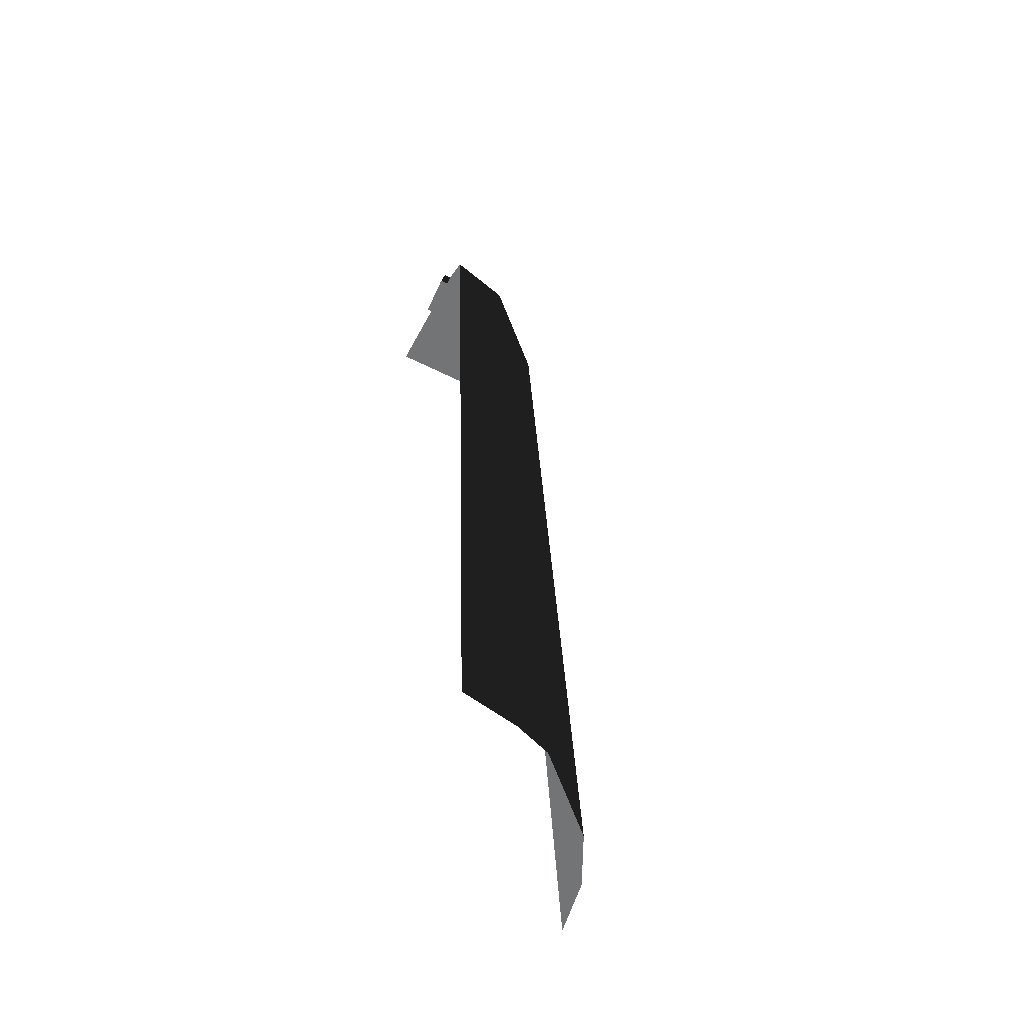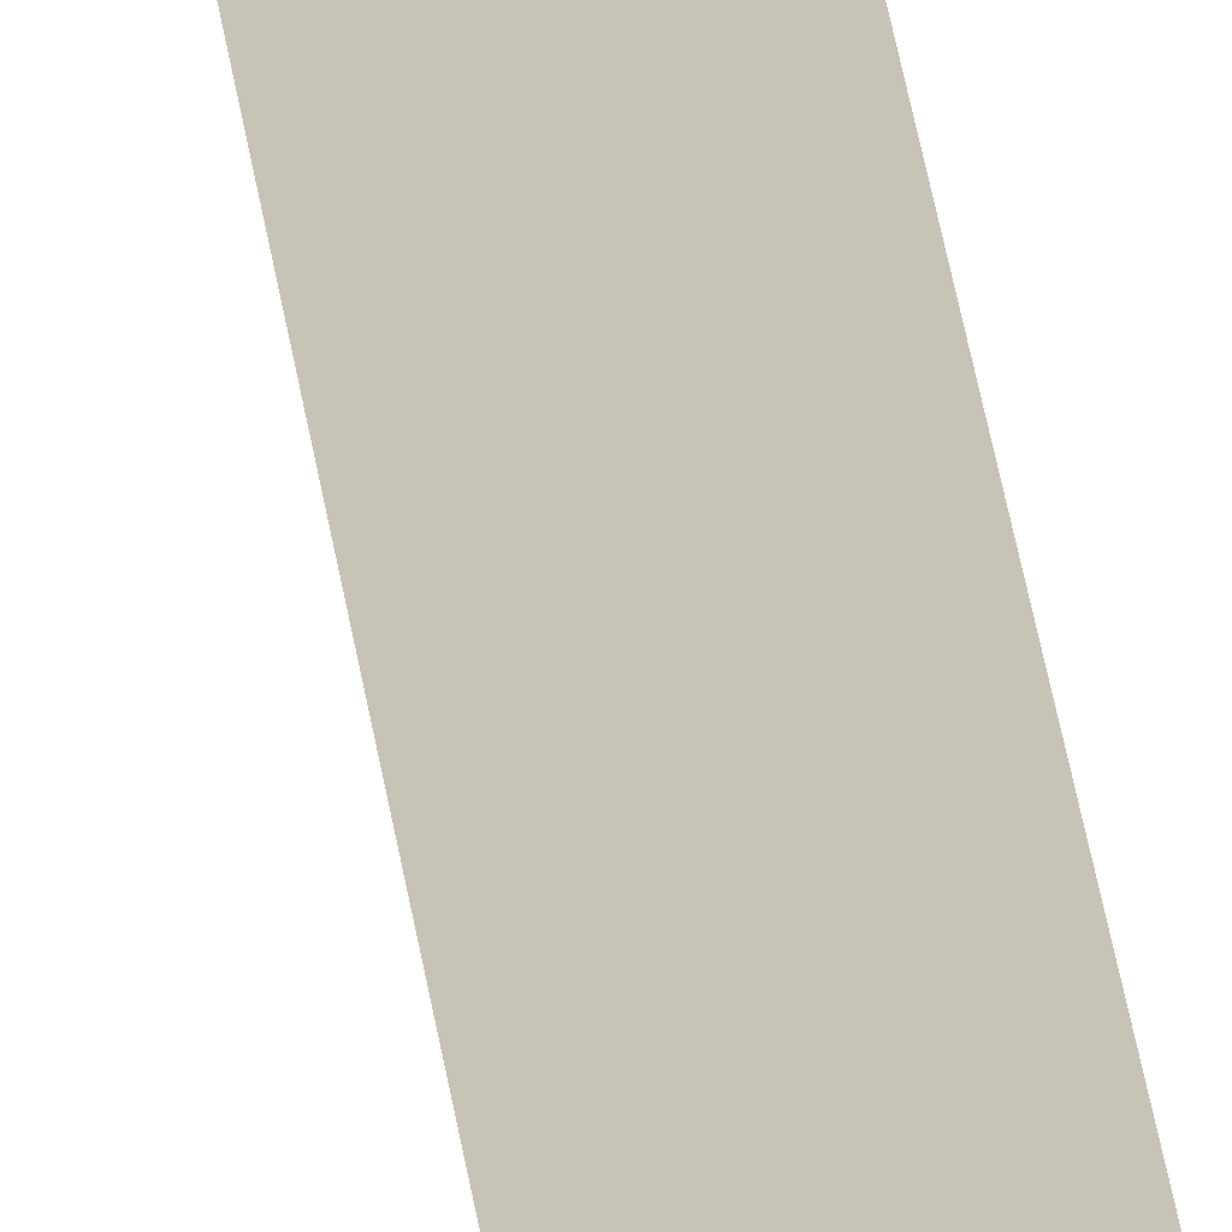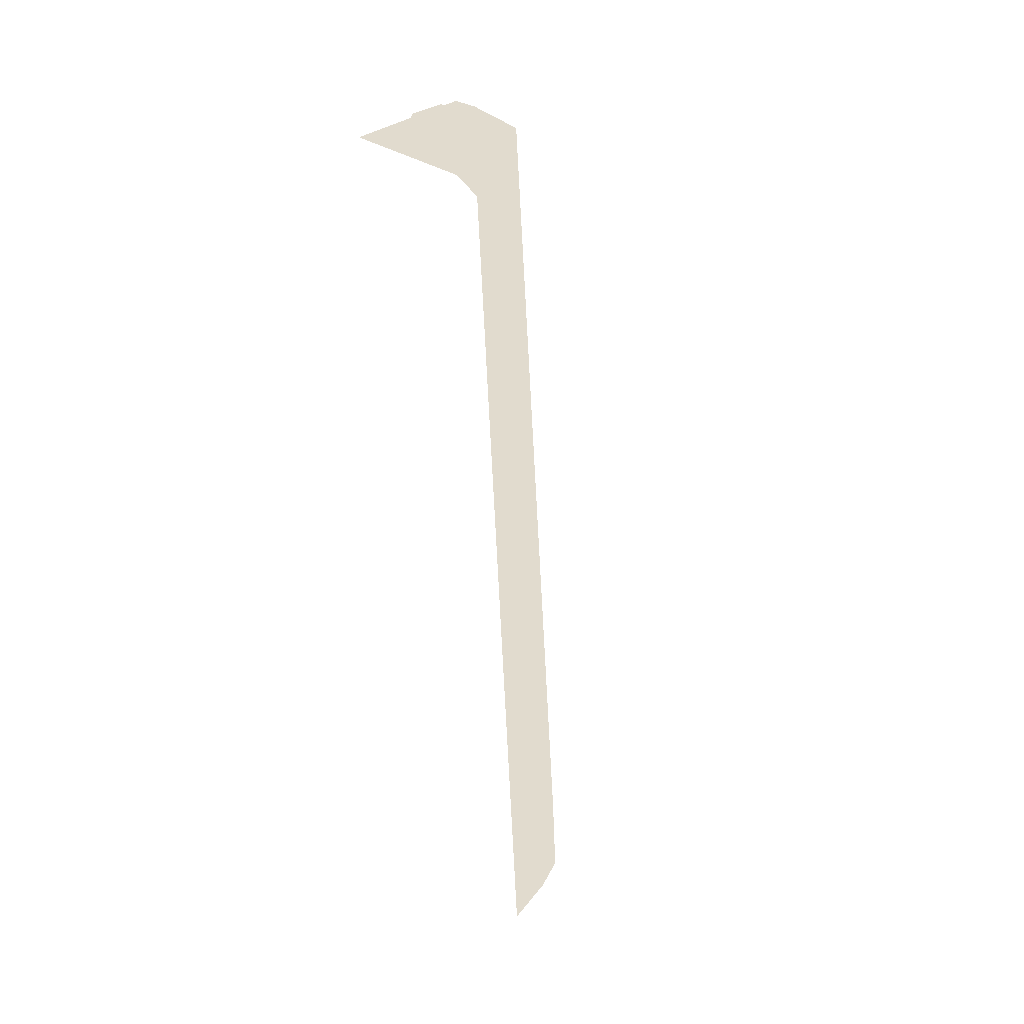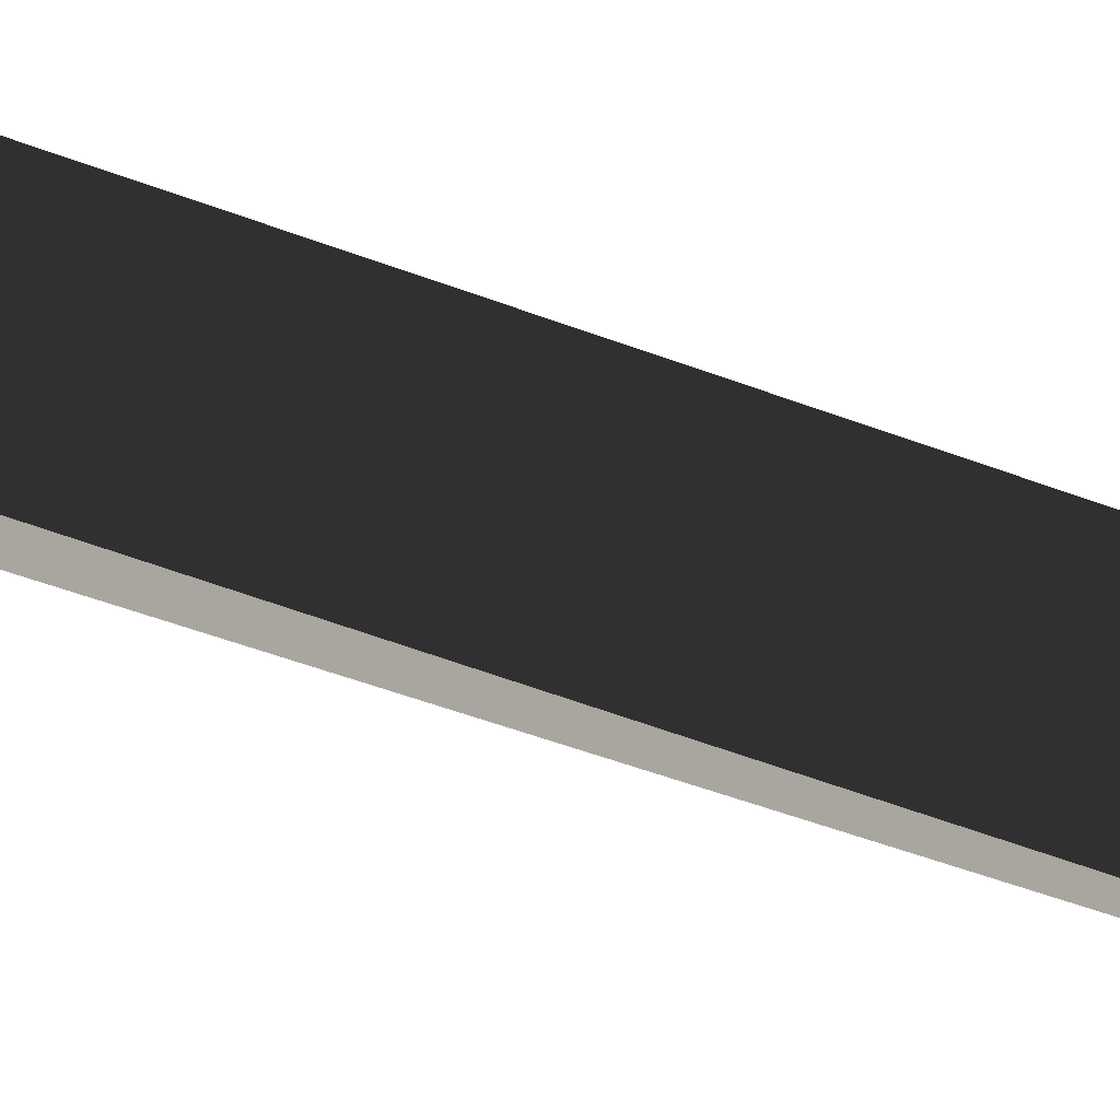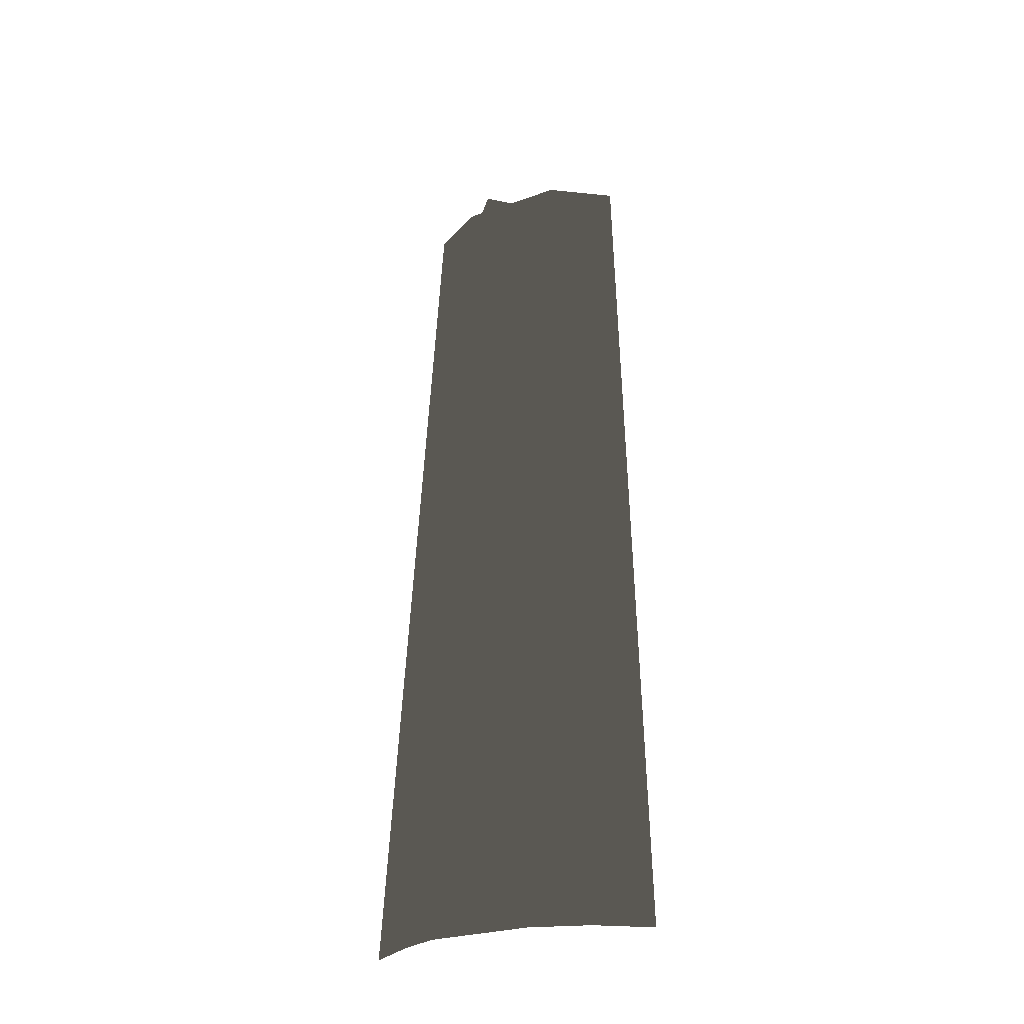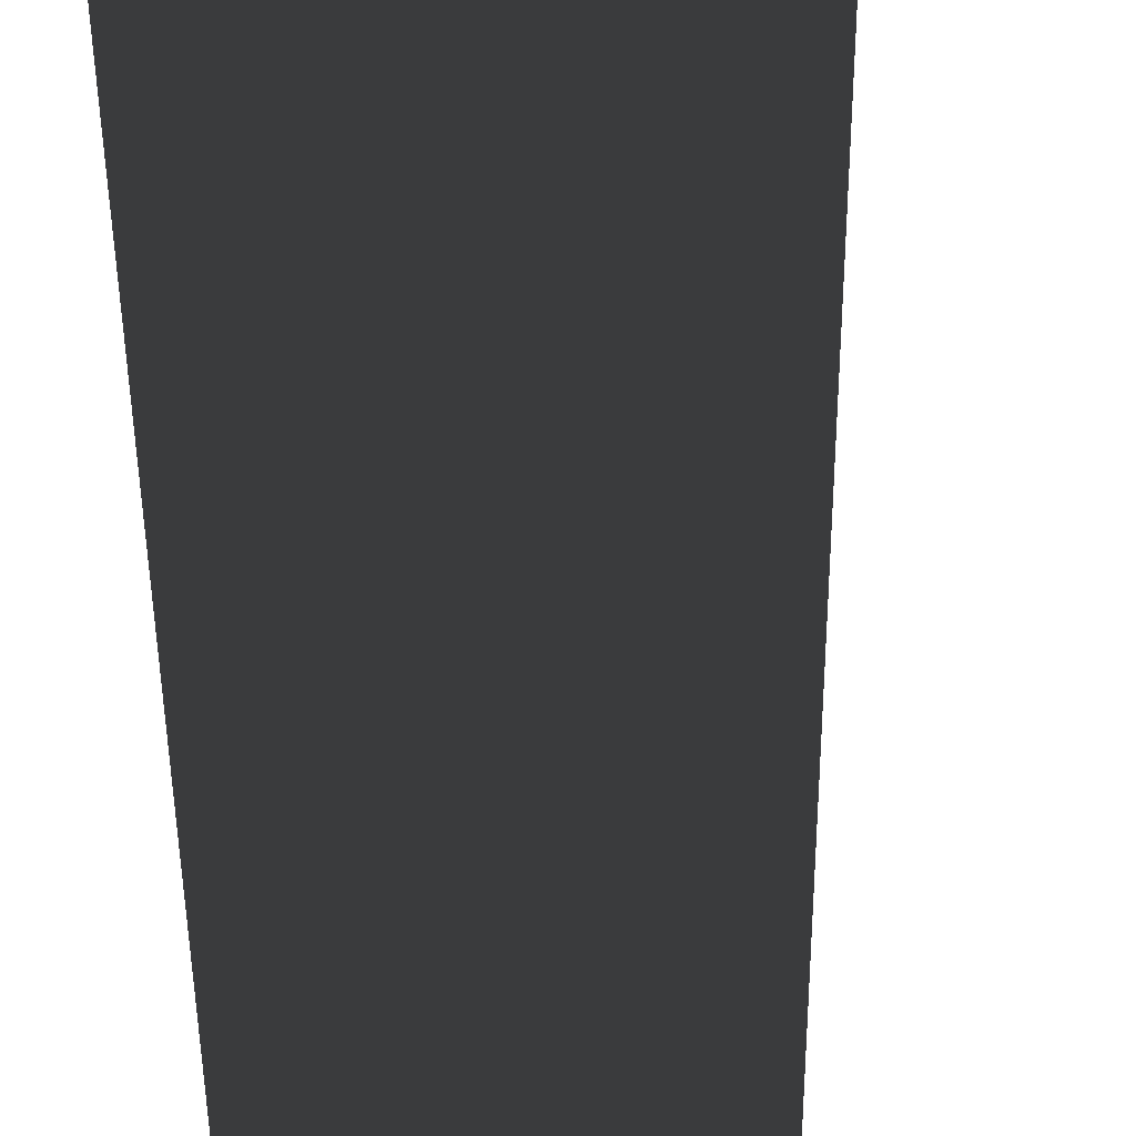
<metadata>
{"format":"obj","ext":"obj","renderer":"f3d","projection":"perspective","resolution":1024,"background":"white","views":[{"elev":-56.1,"azim":62.2,"up":"+Y"},{"elev":-68.1,"azim":-166.2,"up":"+Z"},{"elev":33.9,"azim":43.4,"up":"+Y"},{"elev":-13.6,"azim":-138.0,"up":"+Z"},{"elev":-28.0,"azim":160.3,"up":"+Y"},{"elev":-52.0,"azim":2.4,"up":"+Z"}]}
</metadata>
<code>
g obj_diff_C2
v 1.268e-06 0.6261 0.5033
v -0.5035 0.6261 0.5034
v -0.03337 0.6261 0.2937
v 0.04209 0.5758 0.2582
v 0.1007 0.5758 0.5033
v 0.2988 -2.85 0.5035
v 0.2537 -2.85 0.2808
v -0.08063 0.7852 0.5021
v -0.2283 0.7852 0.4917
v -0.2223 0.784 0.3538
v -0.06833 0.7841 0.3596
v -0.2282 0.6859 0.3329
v -0.05406 0.6858 0.3399
v -0.2223 0.784 0.3538
v -0.245 0.6859 0.5113
v -0.2283 0.7852 0.4917
v -0.07218 0.6859 0.5227
v -0.06833 0.7841 0.3596
v -0.08063 0.7852 0.5021
v -0.5035 0.5758 -0.1009
v -0.5035 -2.85 -0.2988
v -0.276 -2.85 -0.2499
v -0.2339 0.5758 -0.05009
v -0.07099 -2.85 -0.1442
v -0.5035 0.6261 -0.0002397
v 0.1993 -2.85 0.1377
v -0.258 0.6261 0.02548
v -0.5035 0.6261 0.5034
v -0.03337 0.6261 0.2937
v 0.04209 0.5758 0.2582
v 0.2537 -2.85 0.2808
g obj_diff_C2_0
f 3 2 1
f 4 3 1
f 1 5 4
f 5 6 4
f 6 7 4
f 10 9 8
f 8 11 10
f 12 10 11
f 11 13 12
f 12 15 14
f 14 15 16
f 16 15 17
f 17 13 18
f 17 19 16
f 17 18 19
f 22 21 20
f 23 22 20
f 24 22 23
f 20 25 23
f 26 24 23
f 25 27 23
f 25 28 27
f 27 28 29
f 27 29 30
f 30 23 27
f 30 26 23
f 31 26 30

</code>
